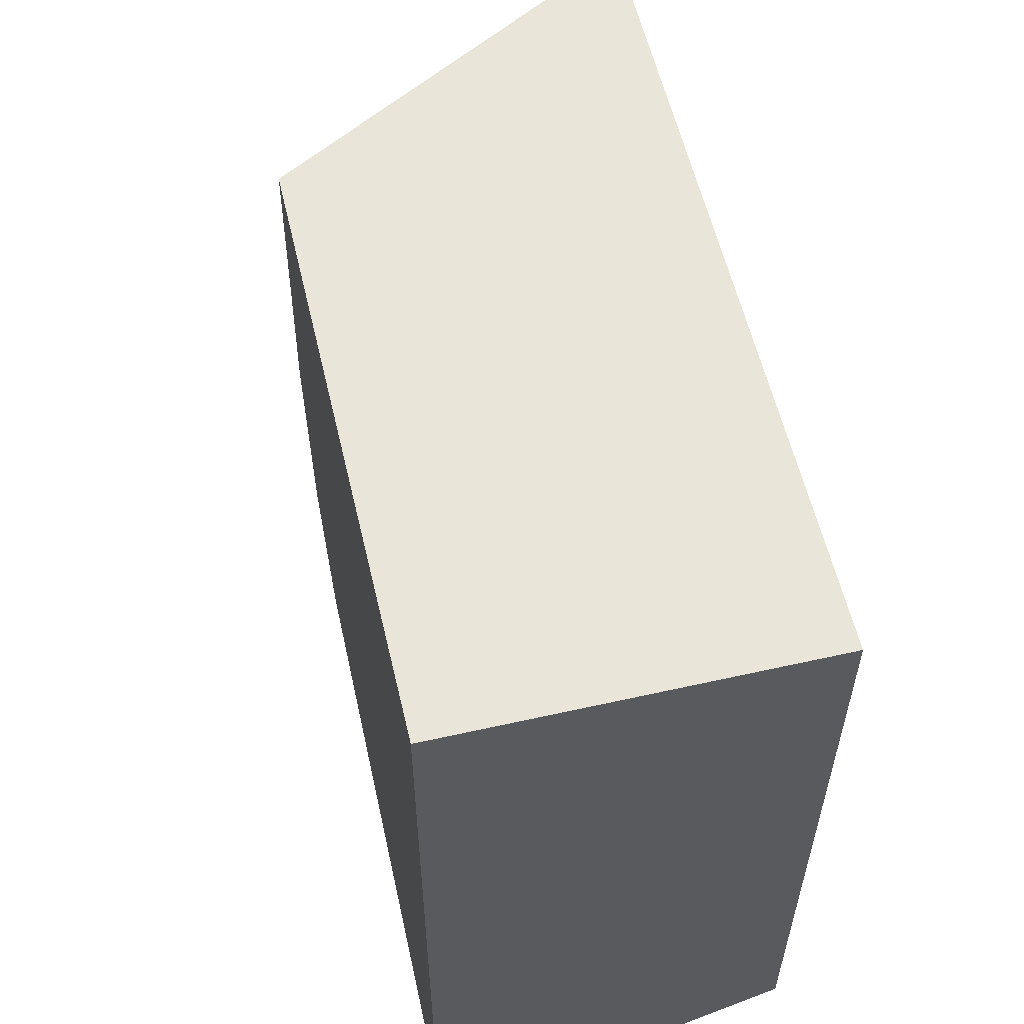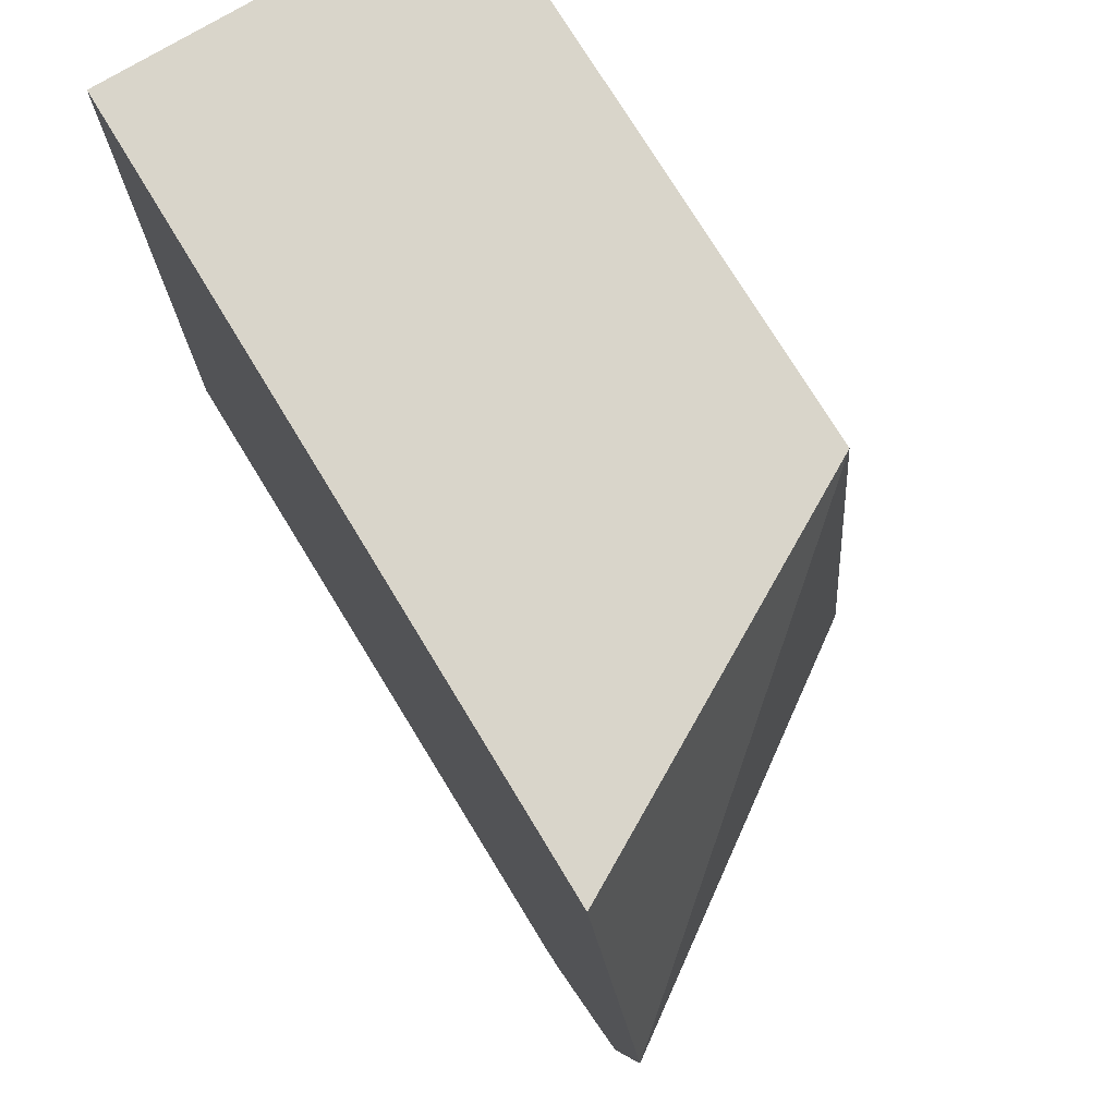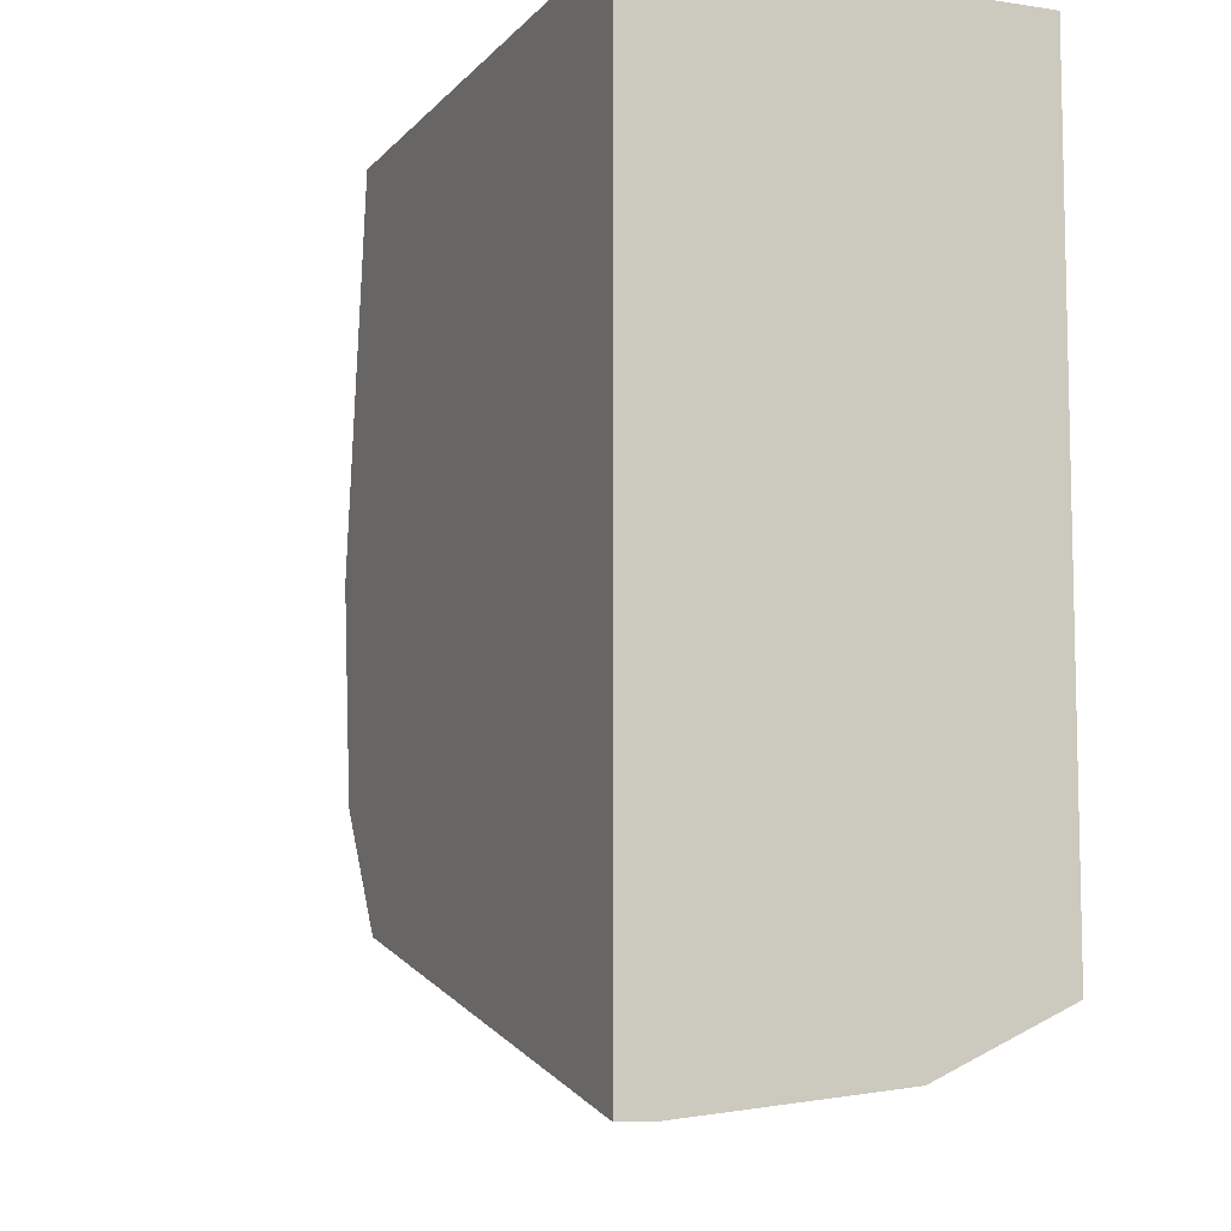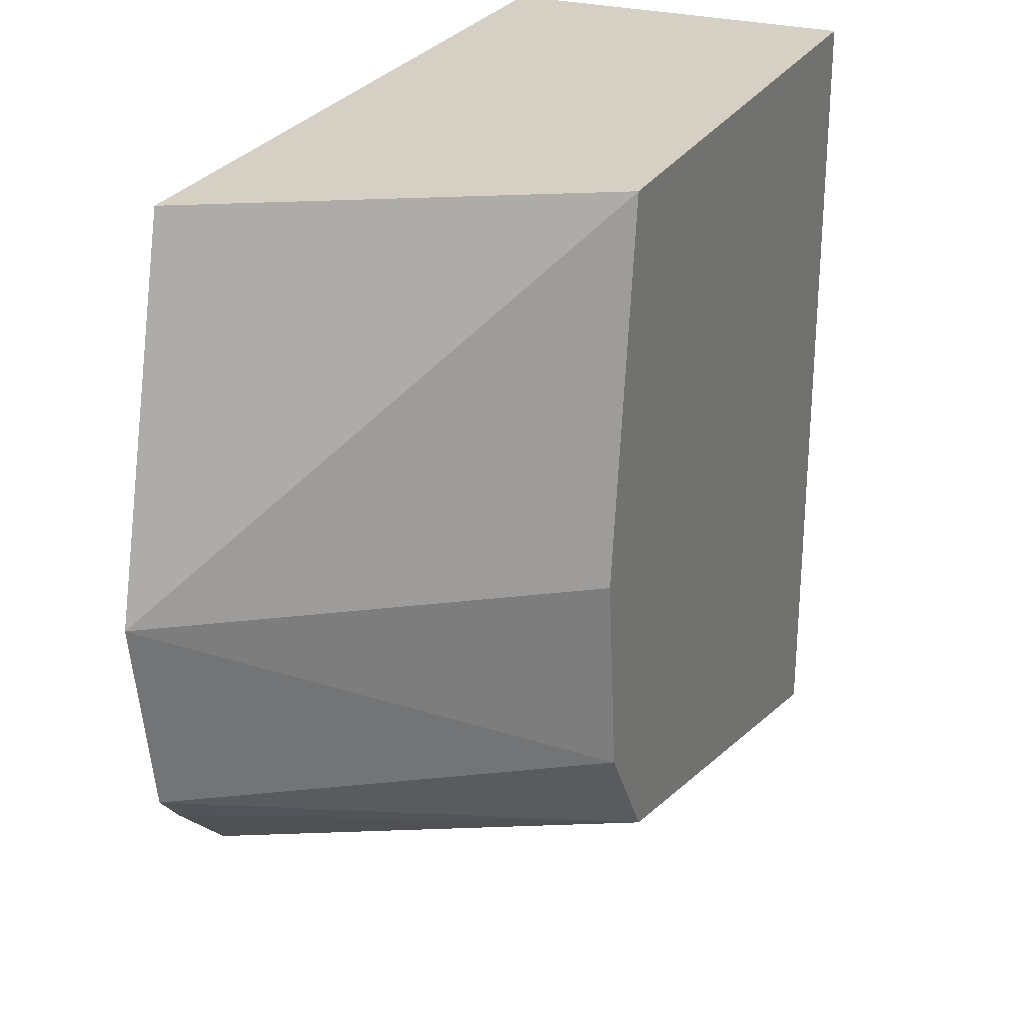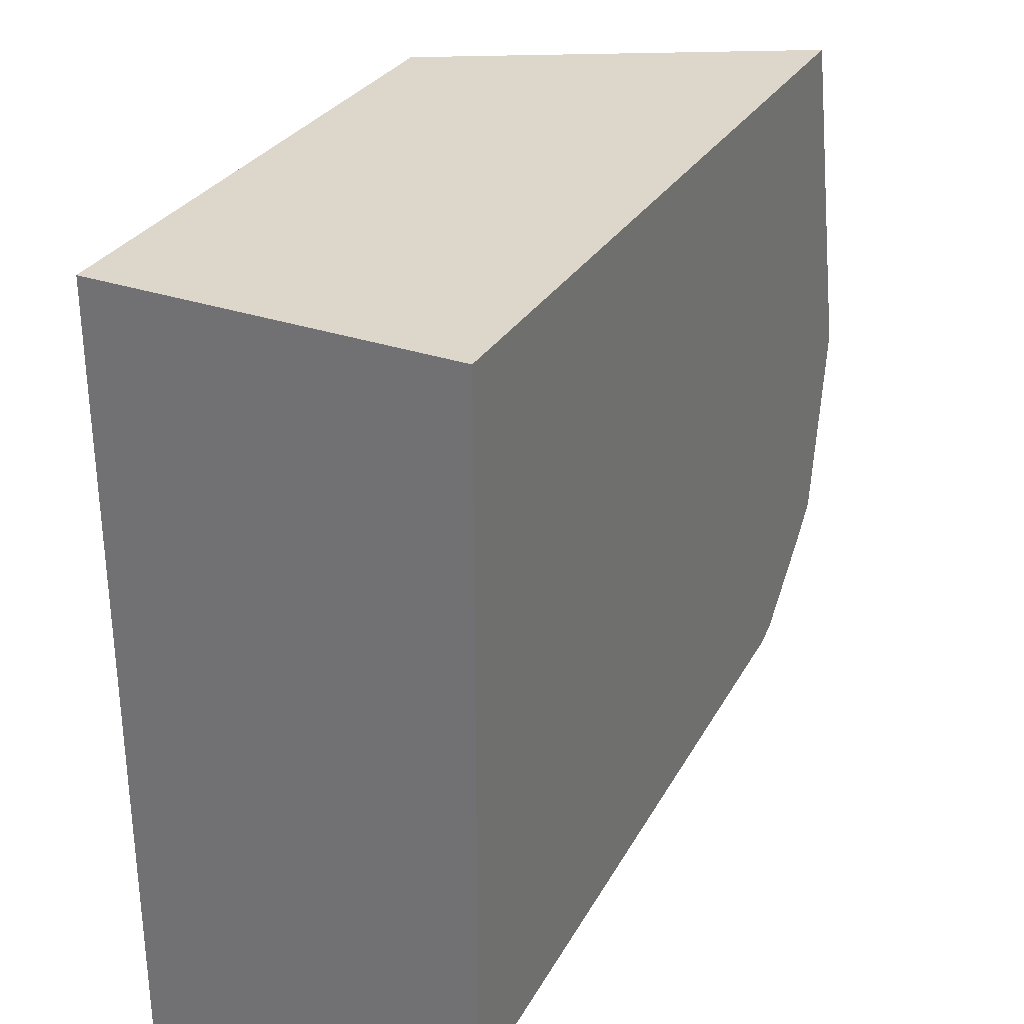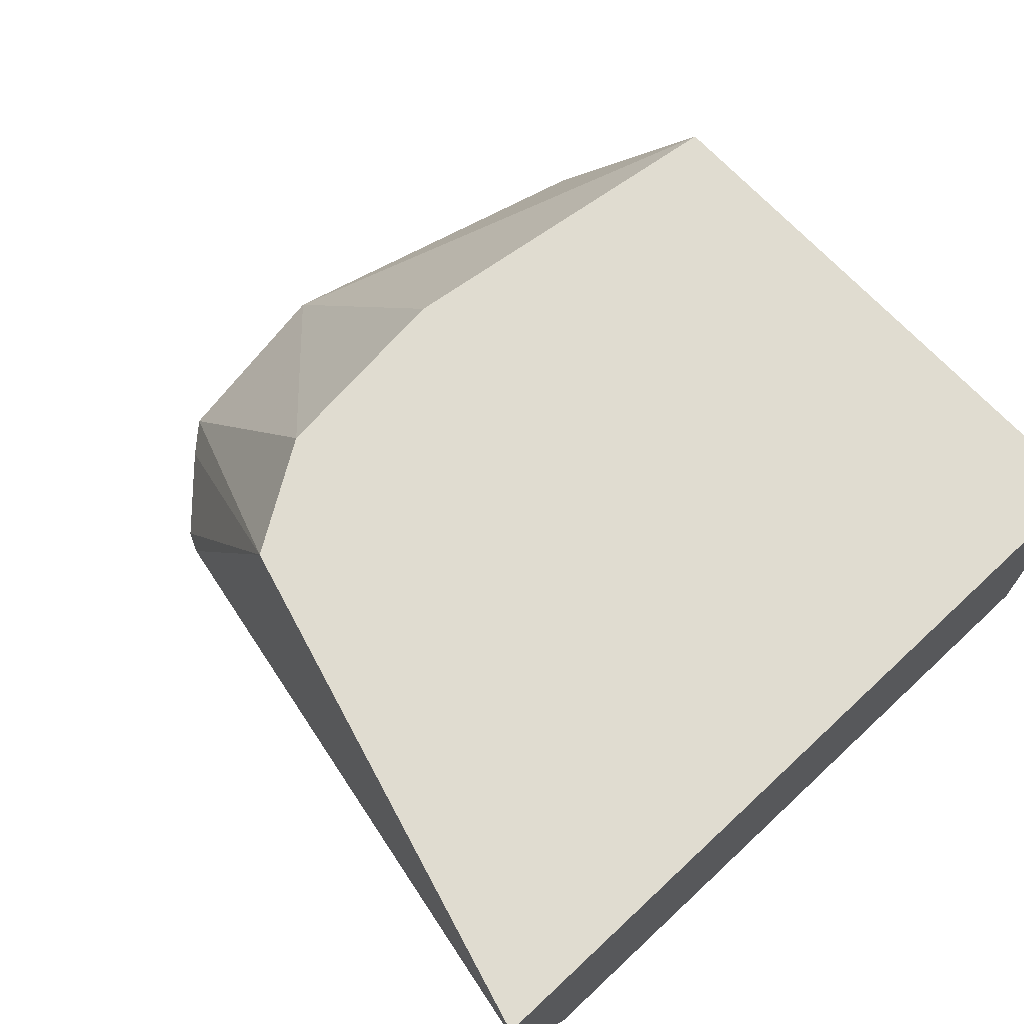
<metadata>
{"format":"obj","ext":"obj","renderer":"f3d","projection":"perspective","resolution":1024,"background":"white","views":[{"elev":57.9,"azim":-103.1,"up":"+Z"},{"elev":74.5,"azim":58.8,"up":"+Z"},{"elev":-8.5,"azim":-112.3,"up":"+Z"},{"elev":26.4,"azim":113.9,"up":"+Z"},{"elev":30.6,"azim":-63.8,"up":"+Z"},{"elev":69.5,"azim":-133.0,"up":"+Y"}]}
</metadata>
<code>
v -0.01015 -0.0007771 0.006585
v -0.01015 -0.000935 0.006585
v -0.01015 -0.0006248 0.006585
v -0.003659 -0.00393 0.007856
v -0.01015 -0.002759 0.006788
v -0.01015 -0.0006248 0.01404
v -0.005306 -0.0006248 0.007854
v -0.003455 -0.00393 0.007943
v -0.01015 -0.00393 0.007334
v -0.01015 -0.00393 0.01404
v -0.004899 -0.0006248 0.01404
v -0.004753 -0.0006248 0.008714
v -0.002482 -0.00393 0.008889
v -0.002756 -0.00393 0.008595
v -0.003053 -0.00393 0.01404
v -0.002181 -0.00393 0.01071
v -0.004453 -0.0006248 0.01071
v -0.00464 -0.0006248 0.008889
f 1 2 5
f 1 5 9
f 1 9 10
f 1 10 6
f 1 6 3
f 1 3 4
f 1 4 2
f 2 4 5
f 3 6 11
f 3 11 17
f 3 17 18
f 3 18 12
f 3 12 7
f 3 7 4
f 4 7 8
f 4 8 14
f 4 14 13
f 4 13 16
f 4 16 15
f 4 15 10
f 4 10 9
f 4 9 5
f 6 10 15
f 6 15 11
f 7 12 13
f 7 13 14
f 7 14 8
f 11 15 16
f 11 16 17
f 12 18 13
f 13 18 16
f 16 18 17

</code>
